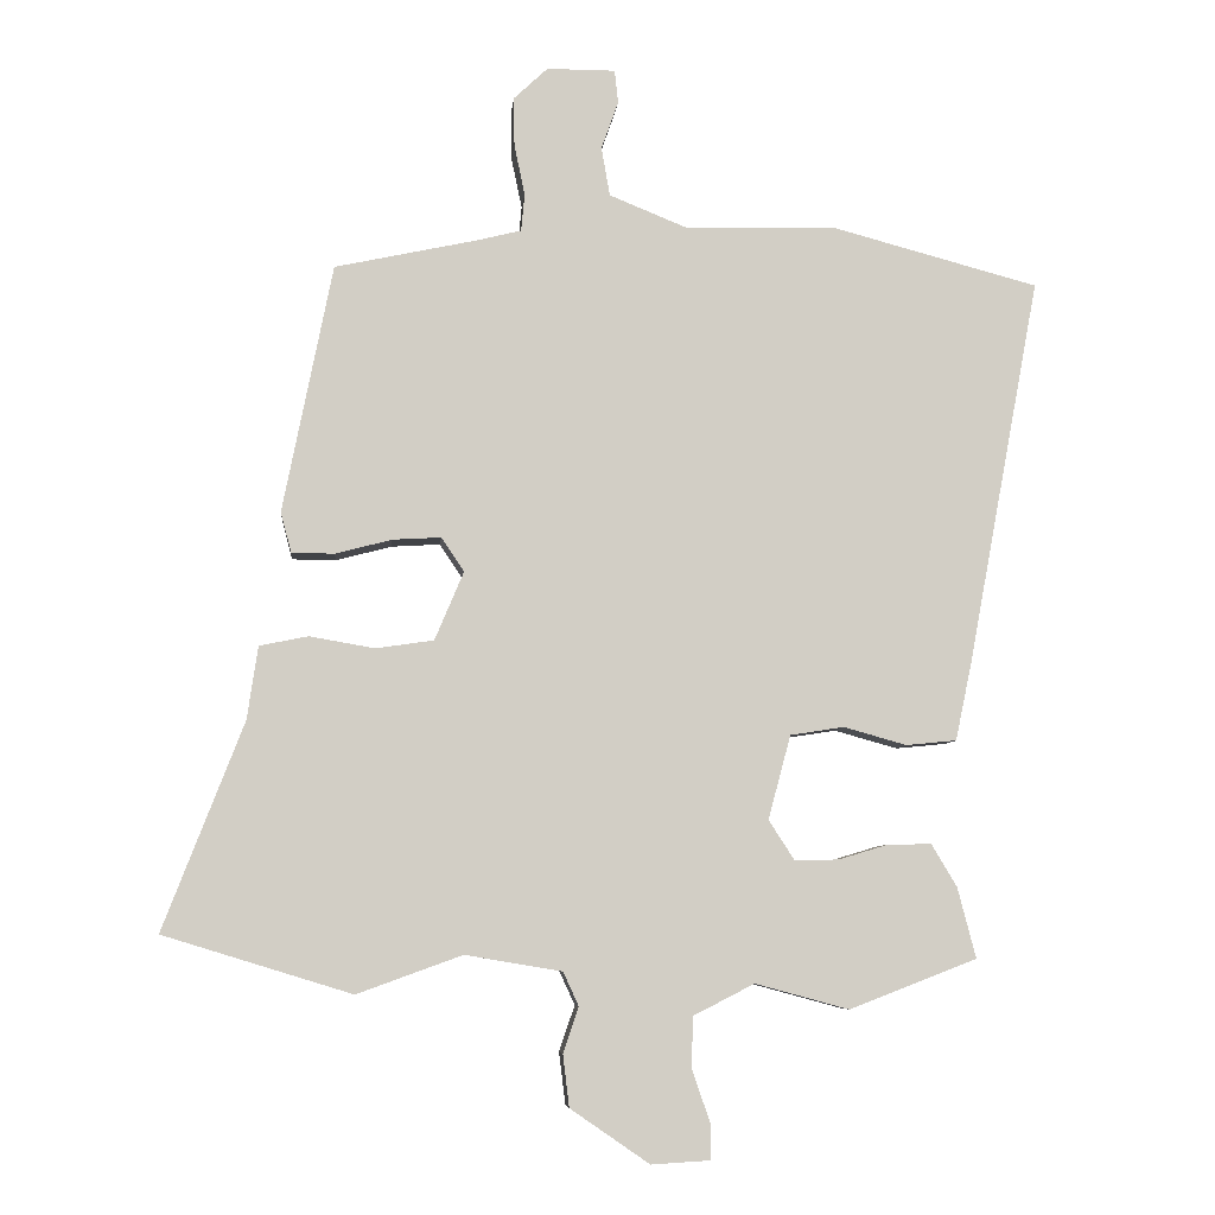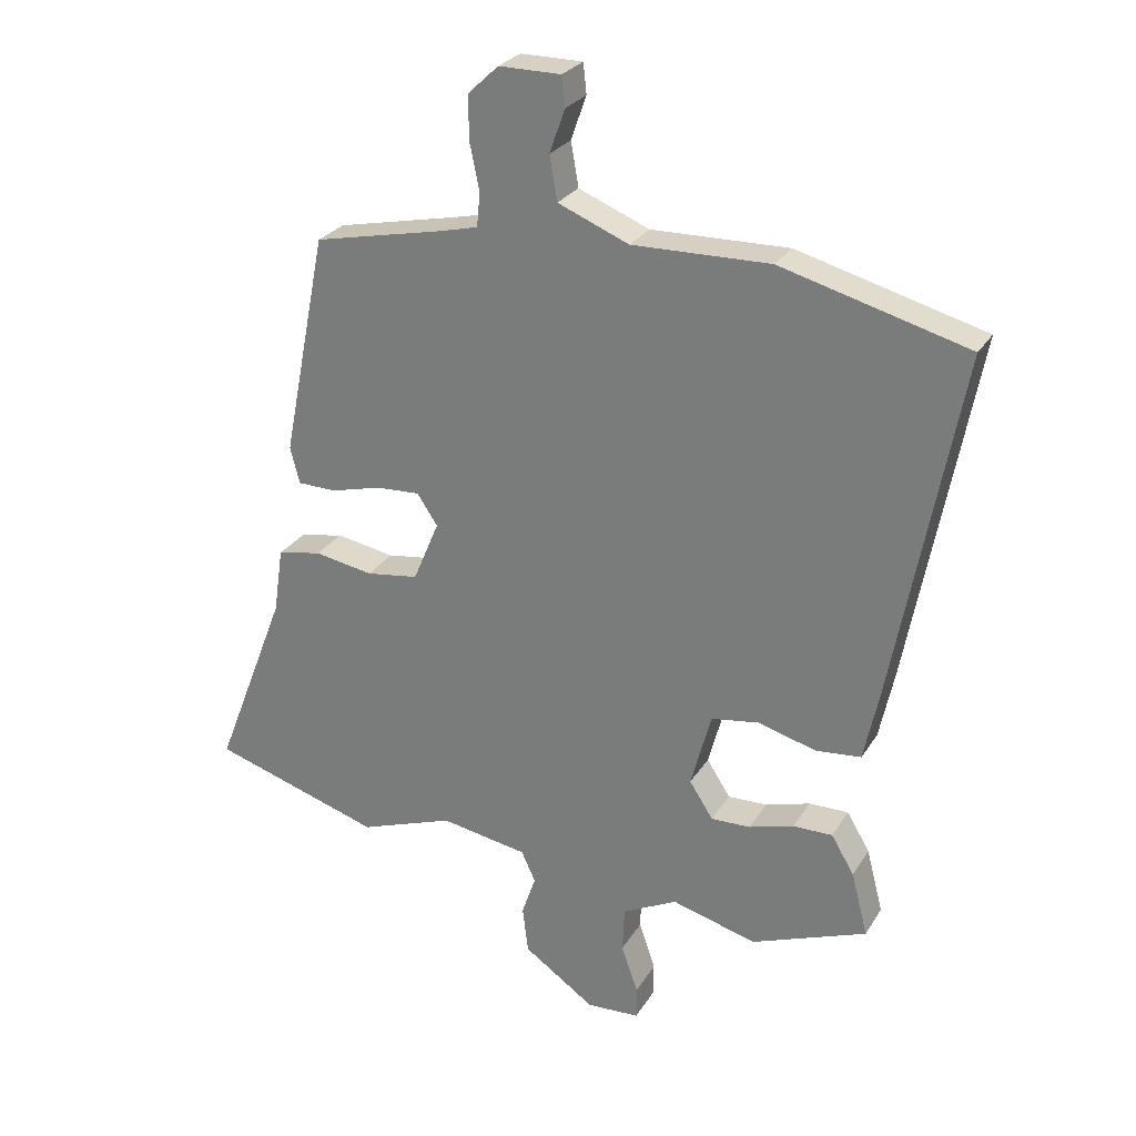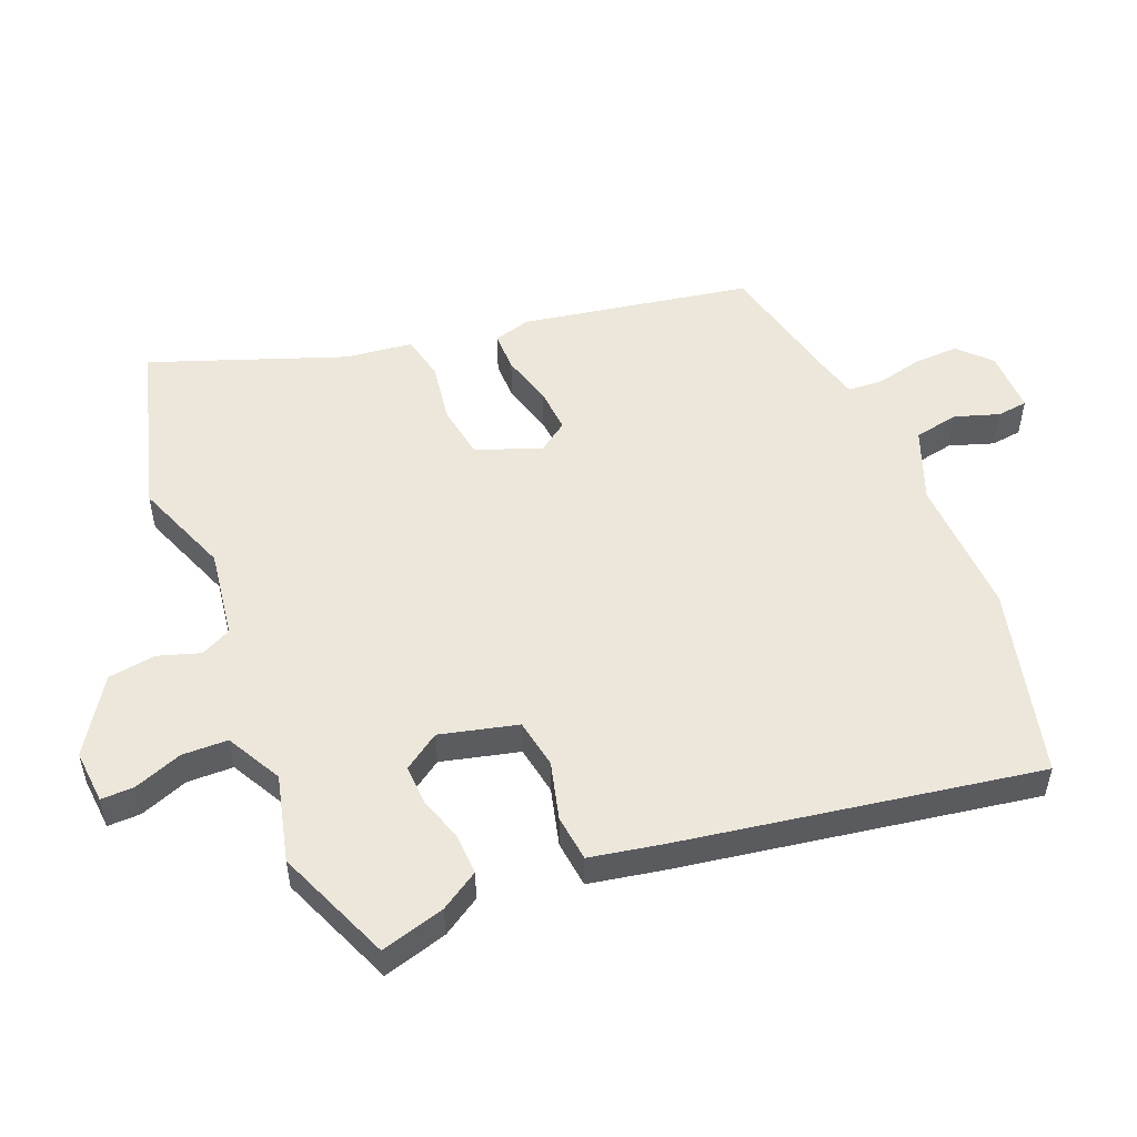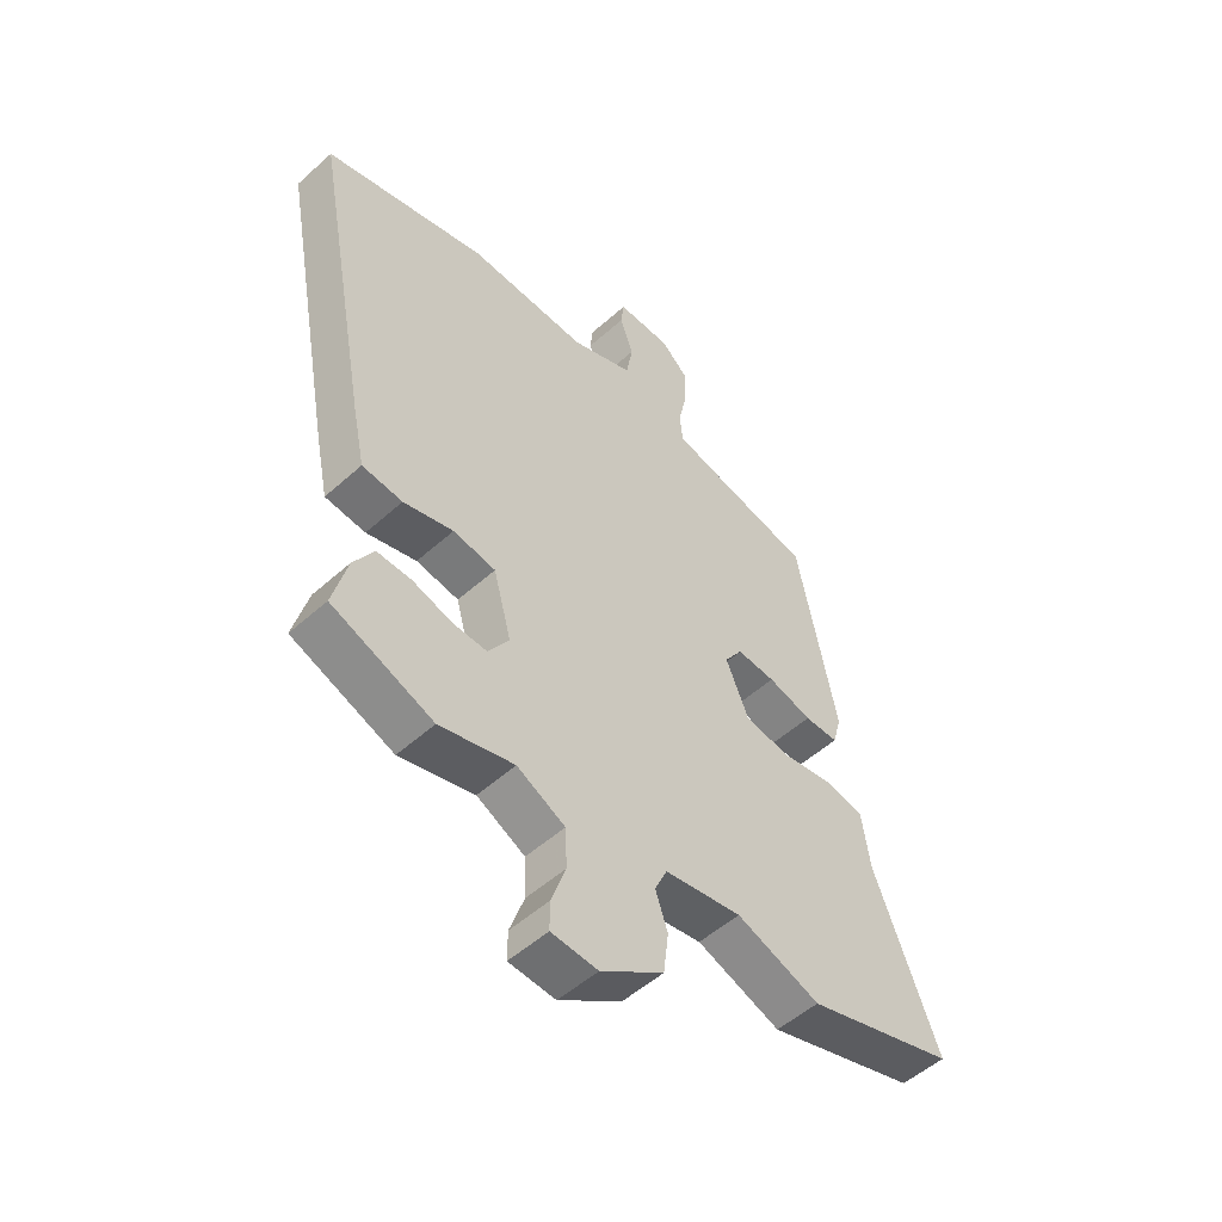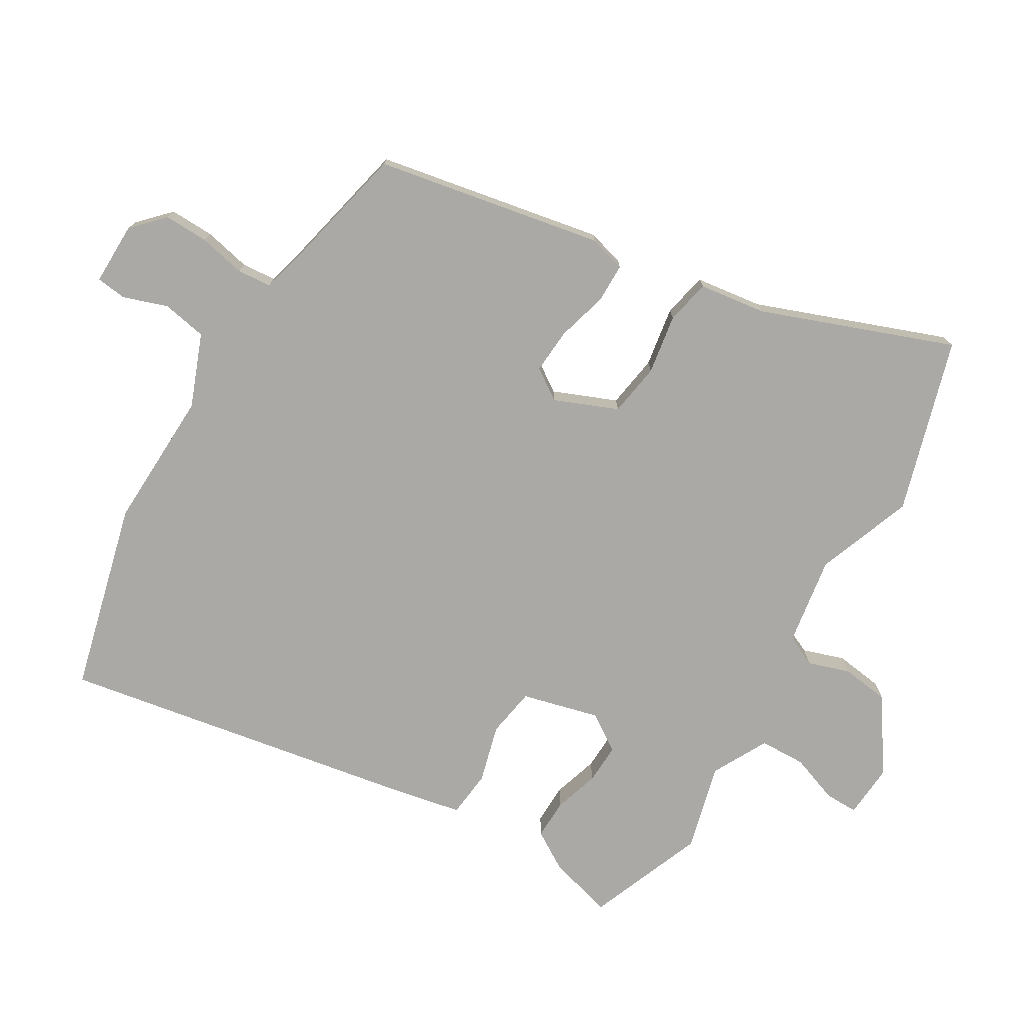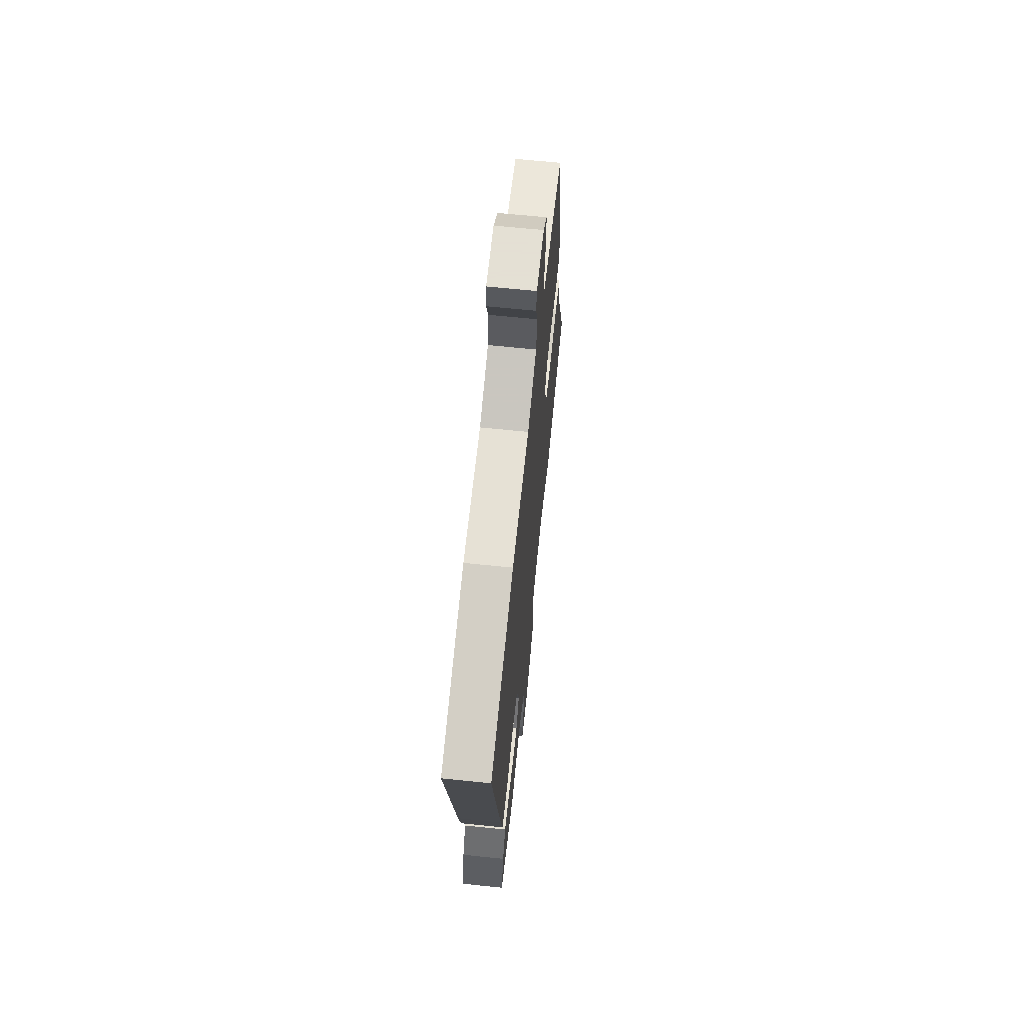
<metadata>
{"format":"obj","ext":"obj","renderer":"f3d","projection":"perspective","resolution":1024,"background":"white","views":[{"elev":-6.8,"azim":174.6,"up":"+Z"},{"elev":27.0,"azim":-154.7,"up":"+Z"},{"elev":52.4,"azim":-113.3,"up":"+Y"},{"elev":-52.4,"azim":-46.0,"up":"+Z"},{"elev":-75.4,"azim":58.7,"up":"+Y"},{"elev":66.2,"azim":-84.1,"up":"+Z"}]}
</metadata>
<code>
v -0.613 0.07 0.47
v -0.321 0.07 0.548
v -0.106 0.07 0.543
v 0.005 0.07 0.588
v 0.017 0.07 0.657
v -0.007 0.07 0.725
v -0.002 0.07 0.772
v 0.095 0.07 0.772
v 0.143 0.07 0.727
v 0.142 0.07 0.658
v 0.127 0.07 0.586
v 0.132 0.07 0.533
v 0.192 0.07 0.518
v 0.396 0.07 0.474
v 0.466 0.07 0.123
v 0.451 0.07 0.066
v 0.39 0.07 0.065
v 0.311 0.07 0.086
v 0.242 0.07 0.09
v 0.21 0.07 0.042
v 0.251 0.07 -0.055
v 0.333 0.07 -0.067
v 0.425 0.07 -0.051
v 0.494 0.07 -0.065
v 0.509 0.07 -0.168
v 0.623 0.07 -0.462
v 0.356 0.07 -0.544
v 0.207 0.07 -0.49
v 0.07 0.07 -0.513
v 0.048 0.07 -0.561
v 0.07 0.07 -0.625
v 0.061 0.07 -0.699
v -0.051 0.07 -0.776
v -0.134 0.07 -0.771
v -0.134 0.07 -0.72
v -0.108 0.07 -0.645
v -0.111 0.07 -0.574
v -0.197 0.07 -0.53
v -0.33 0.07 -0.566
v -0.511 0.07 -0.496
v -0.485 0.07 -0.396
v -0.449 0.07 -0.336
v -0.387 0.07 -0.337
v -0.317 0.07 -0.358
v -0.255 0.07 -0.36
v -0.218 0.07 -0.303
v -0.25 0.07 -0.184
v -0.326 0.07 -0.172
v -0.415 0.07 -0.197
v -0.487 0.07 -0.19
v -0.51 0.07 -0.081
v -0.613 0 0.47
v -0.321 0 0.548
v -0.106 0 0.543
v 0.005 0 0.588
v 0.017 0 0.657
v -0.007 0 0.725
v -0.002 0 0.772
v 0.095 0 0.772
v 0.143 0 0.727
v 0.142 0 0.658
v 0.127 0 0.586
v 0.132 0 0.533
v 0.192 0 0.518
v 0.396 0 0.474
v 0.466 0 0.123
v 0.451 0 0.066
v 0.39 0 0.065
v 0.311 0 0.086
v 0.242 0 0.09
v 0.21 0 0.042
v 0.251 0 -0.055
v 0.333 0 -0.067
v 0.425 0 -0.051
v 0.494 0 -0.065
v 0.509 0 -0.168
v 0.623 0 -0.462
v 0.356 0 -0.544
v 0.207 0 -0.49
v 0.07 0 -0.513
v 0.048 0 -0.561
v 0.07 0 -0.625
v 0.061 0 -0.699
v -0.051 0 -0.776
v -0.134 0 -0.771
v -0.134 0 -0.72
v -0.108 0 -0.645
v -0.111 0 -0.574
v -0.197 0 -0.53
v -0.33 0 -0.566
v -0.511 0 -0.496
v -0.485 0 -0.396
v -0.449 0 -0.336
v -0.387 0 -0.337
v -0.317 0 -0.358
v -0.255 0 -0.36
v -0.218 0 -0.303
v -0.25 0 -0.184
v -0.326 0 -0.172
v -0.415 0 -0.197
v -0.487 0 -0.19
v -0.51 0 -0.081
f 48 49 50 51
f 47 48 51 1
f 41 42 43 44
f 41 44 45
f 38 39 40 41
f 38 41 45
f 37 38 45 46
f 33 34 35 36
f 33 36 37
f 30 31 32 33
f 29 30 33 37
f 25 26 27 28
f 25 28 29
f 22 23 24 25
f 21 22 25 29
f 20 21 29 37
f 15 16 17 18
f 13 14 15 18
f 12 13 18 19
f 8 9 10 11
f 8 11 12
f 5 6 7 8
f 4 5 8 12
f 3 4 12 19
f 47 1 2 3
f 20 37 46 47
f 3 19 20 47
f 102 101 100 99
f 52 102 99 98
f 95 94 93 92
f 96 95 92
f 92 91 90 89
f 96 92 89
f 97 96 89 88
f 87 86 85 84
f 88 87 84
f 84 83 82 81
f 88 84 81 80
f 79 78 77 76
f 80 79 76
f 76 75 74 73
f 80 76 73 72
f 88 80 72 71
f 69 68 67 66
f 69 66 65 64
f 70 69 64 63
f 62 61 60 59
f 63 62 59
f 59 58 57 56
f 63 59 56 55
f 70 63 55 54
f 54 53 52 98
f 98 97 88 71
f 98 71 70 54
f 1 52 53 2
f 2 53 54 3
f 3 54 55 4
f 4 55 56 5
f 5 56 57 6
f 6 57 58 7
f 7 58 59 8
f 8 59 60 9
f 9 60 61 10
f 10 61 62 11
f 11 62 63 12
f 12 63 64 13
f 13 64 65 14
f 14 65 66 15
f 15 66 67 16
f 16 67 68 17
f 17 68 69 18
f 18 69 70 19
f 19 70 71 20
f 20 71 72 21
f 21 72 73 22
f 22 73 74 23
f 23 74 75 24
f 24 75 76 25
f 25 76 77 26
f 26 77 78 27
f 27 78 79 28
f 28 79 80 29
f 29 80 81 30
f 30 81 82 31
f 31 82 83 32
f 32 83 84 33
f 33 84 85 34
f 34 85 86 35
f 35 86 87 36
f 36 87 88 37
f 37 88 89 38
f 38 89 90 39
f 39 90 91 40
f 40 91 92 41
f 41 92 93 42
f 42 93 94 43
f 43 94 95 44
f 44 95 96 45
f 45 96 97 46
f 46 97 98 47
f 47 98 99 48
f 48 99 100 49
f 49 100 101 50
f 50 101 102 51
f 51 102 52 1

</code>
